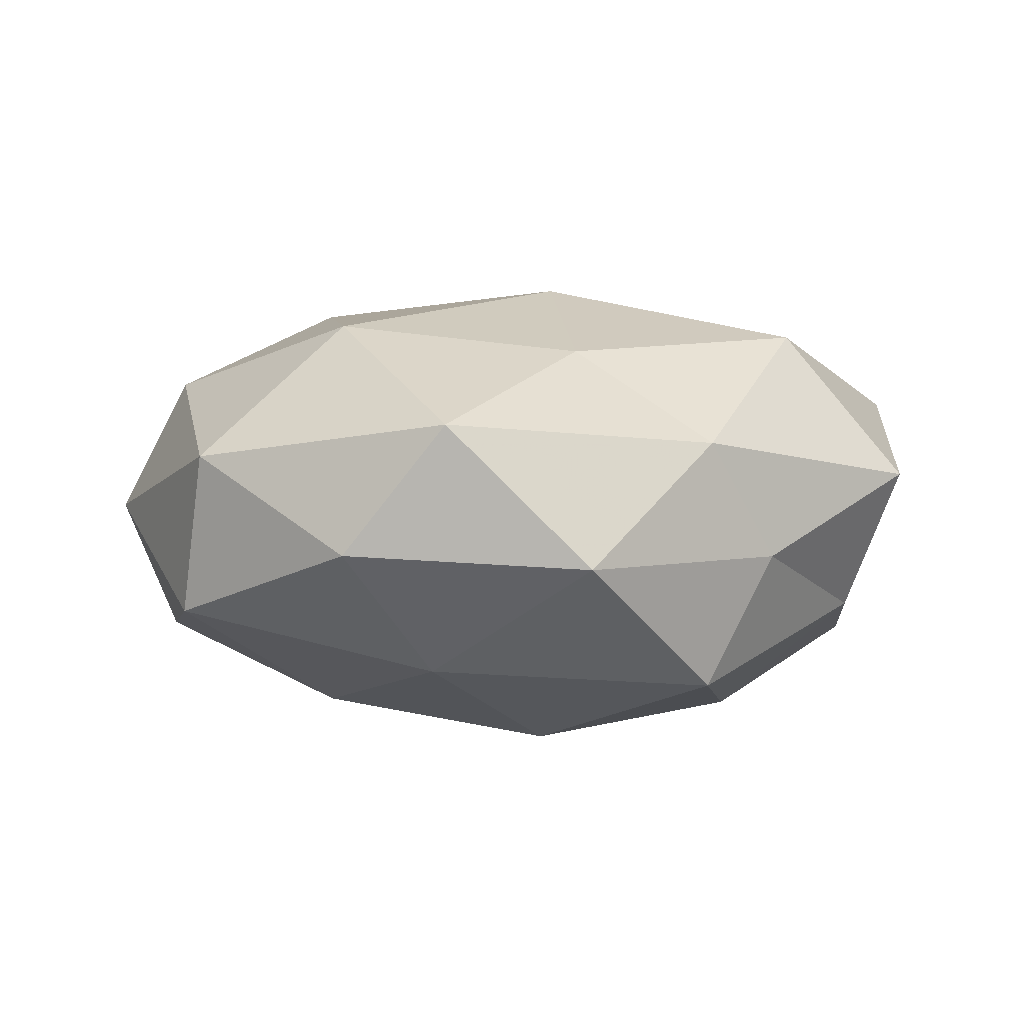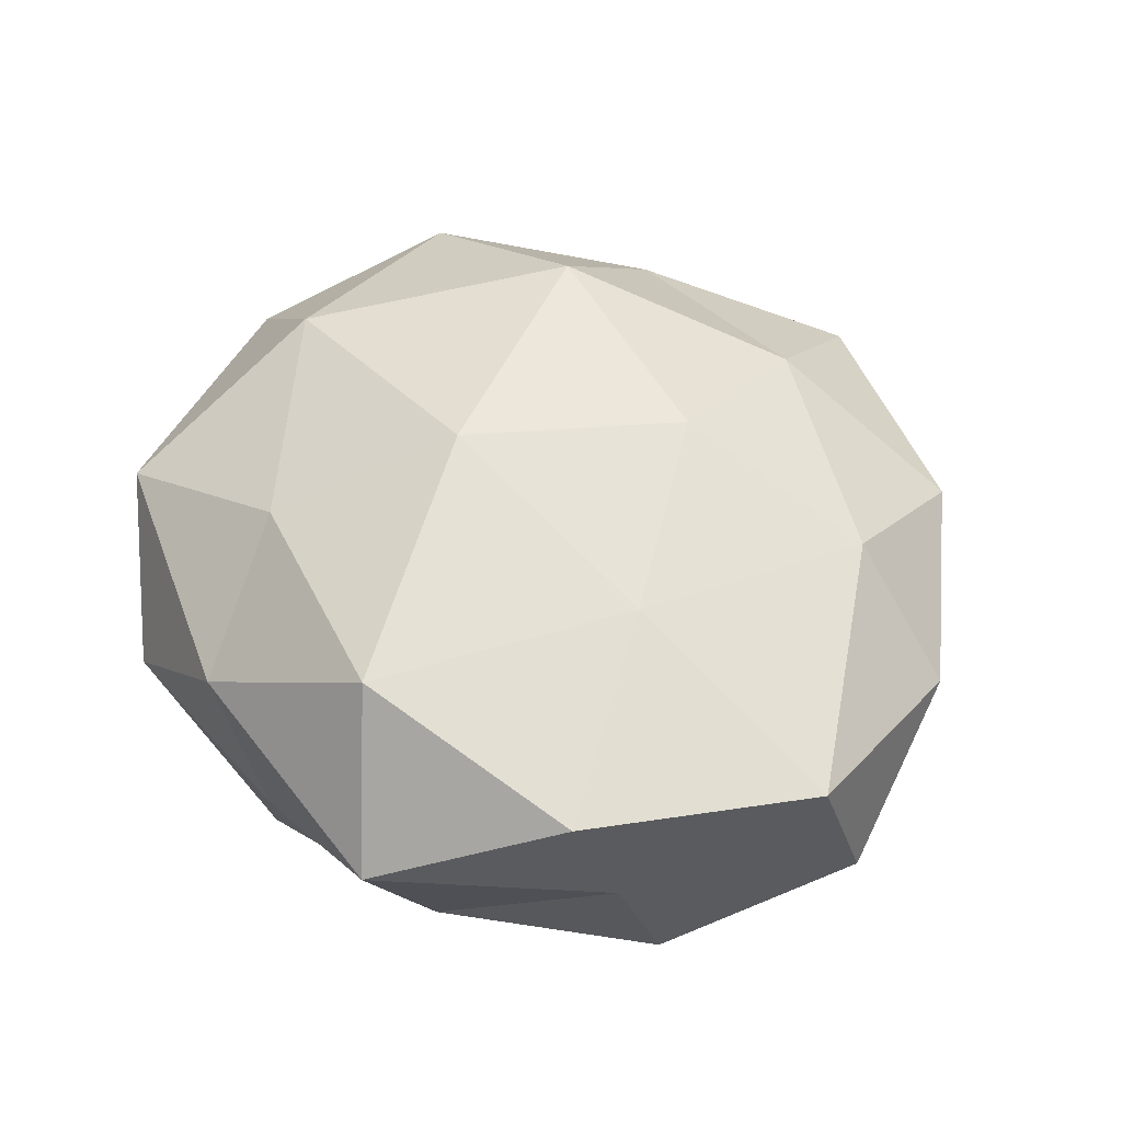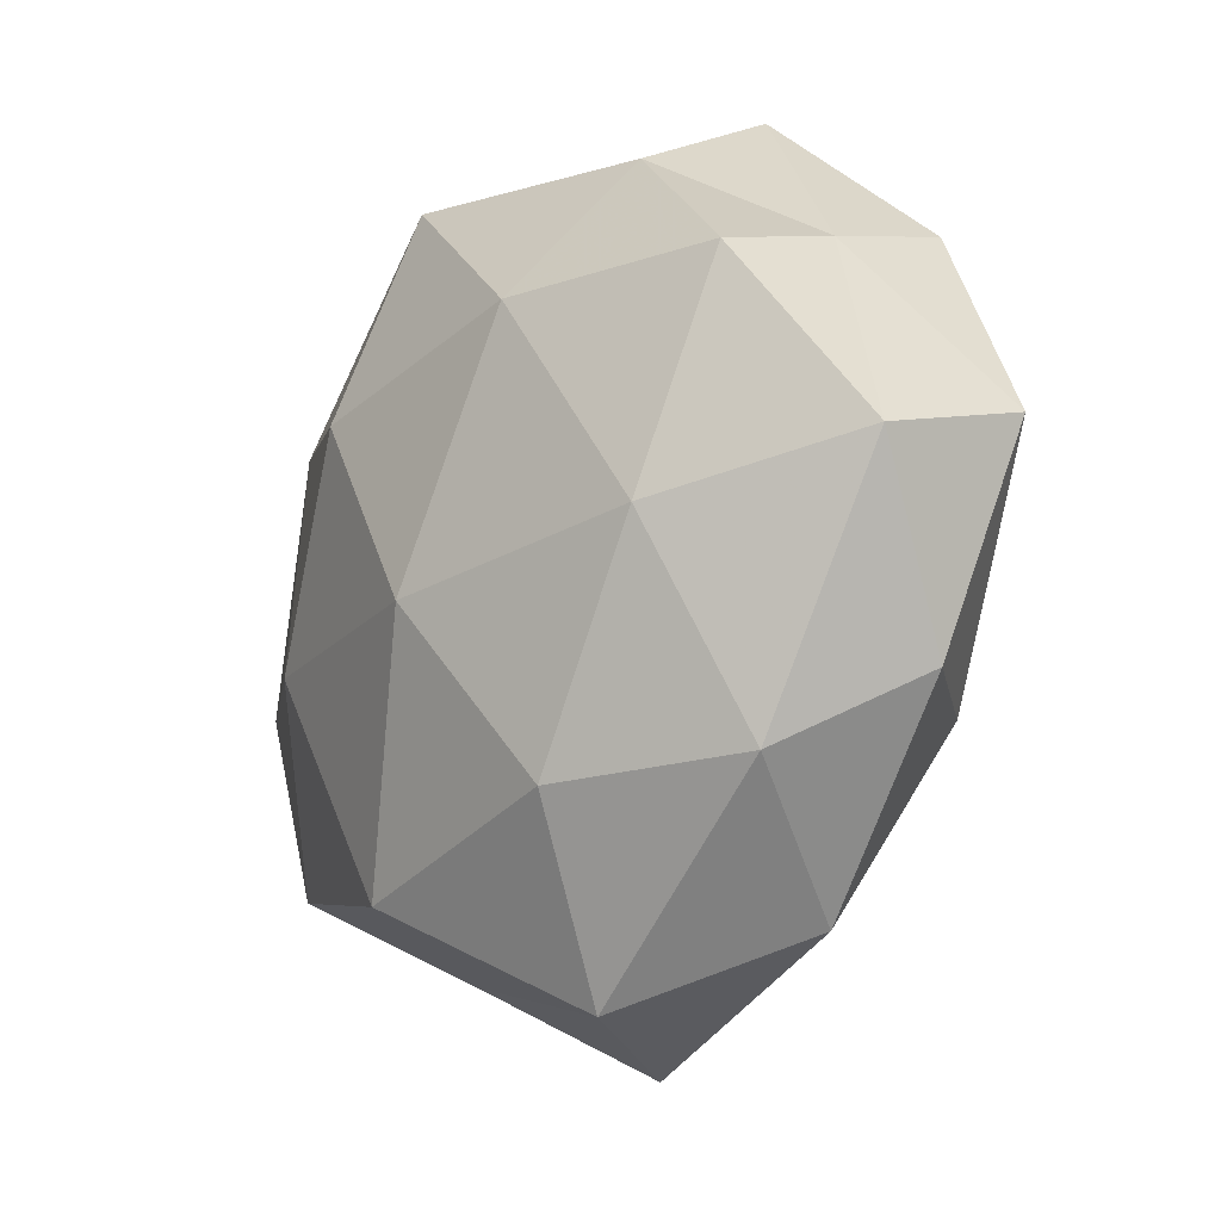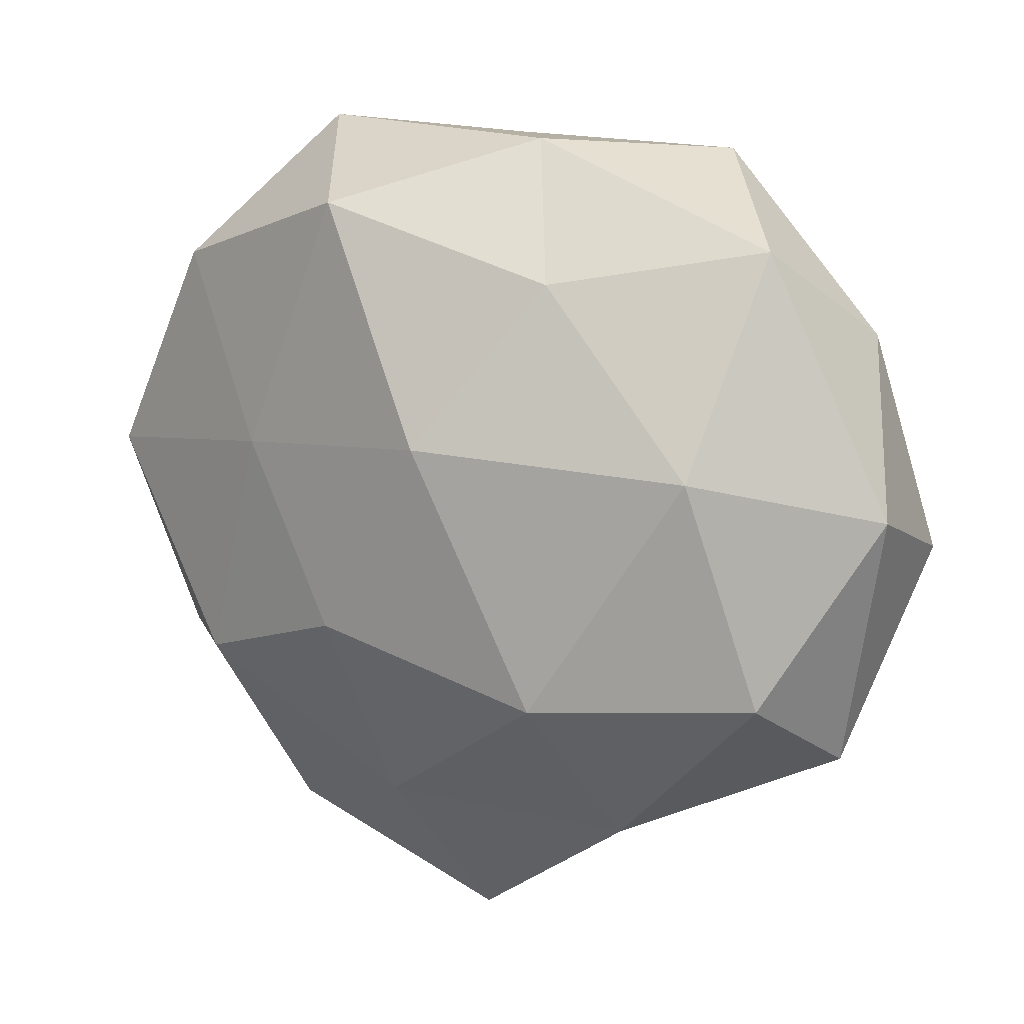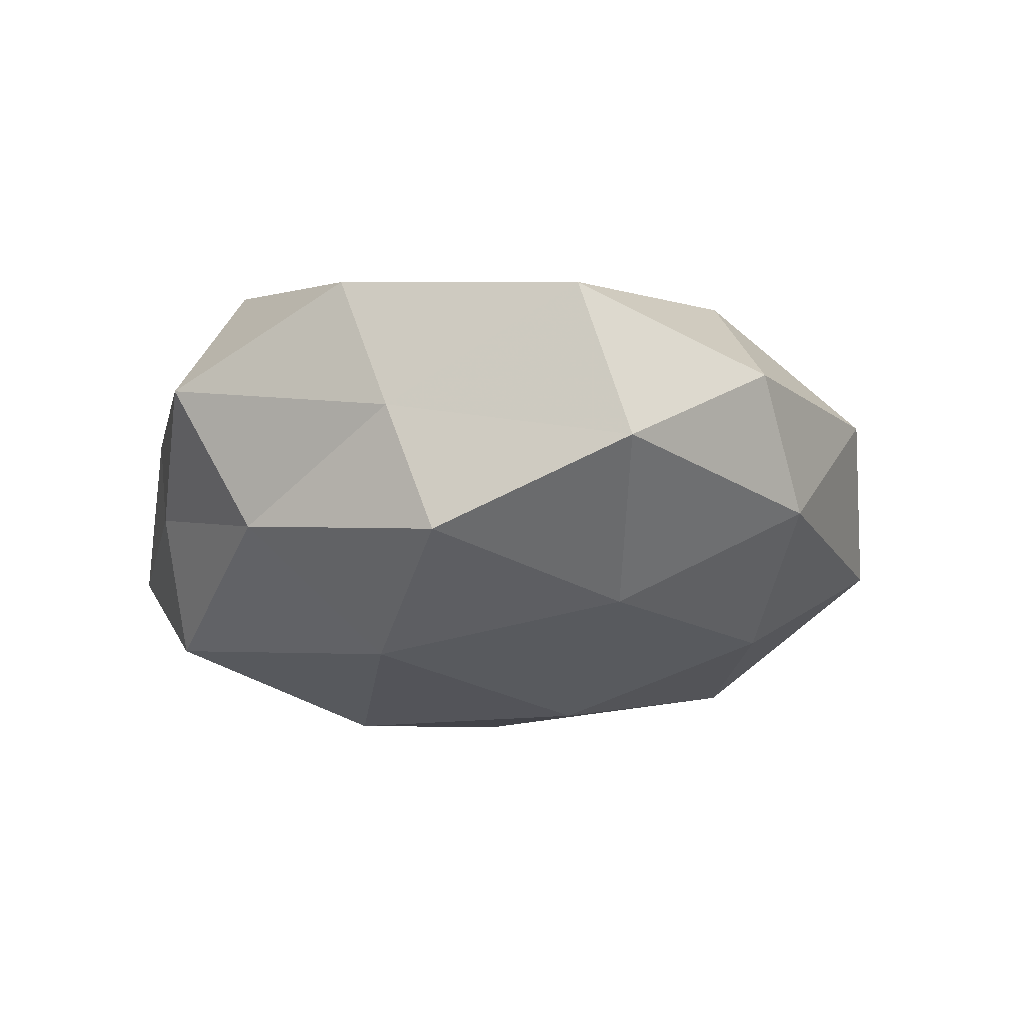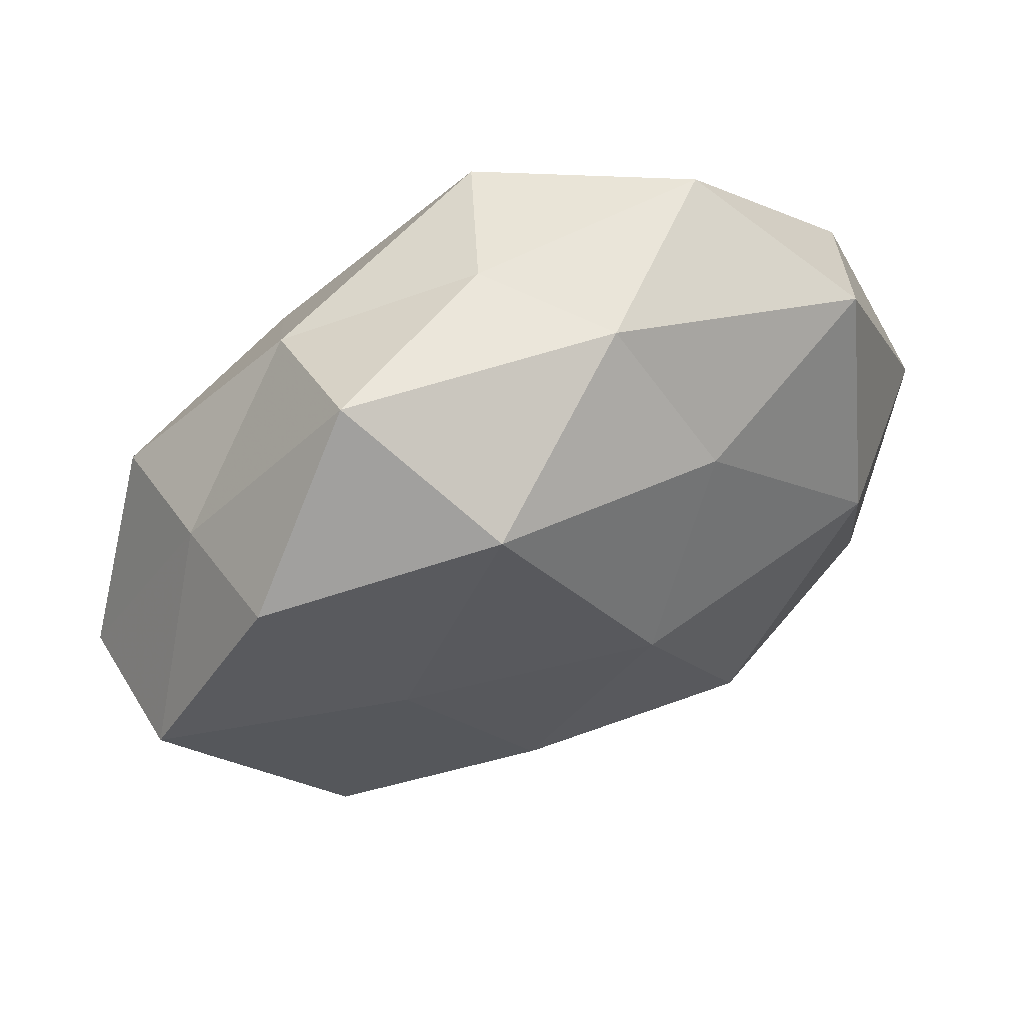
<metadata>
{"format":"obj","ext":"obj","renderer":"f3d","projection":"perspective","resolution":1024,"background":"white","views":[{"elev":-0.4,"azim":139.9,"up":"+Z"},{"elev":50.3,"azim":-131.6,"up":"+Z"},{"elev":-19.9,"azim":-124.5,"up":"+Y"},{"elev":11.0,"azim":31.0,"up":"+Y"},{"elev":-17.0,"azim":-106.1,"up":"+Z"},{"elev":61.9,"azim":-26.5,"up":"+Y"}]}
</metadata>
<code>
v -0.01945 0.01981 -0.02588
v 0.004613 0.04116 -0.02138
v -0.04192 0.02477 -0.000628
v -0.01963 -0.03067 -0.02111
v -0.01326 0.0378 0.02277
v 0.03577 0.007722 0.02347
v -0.01146 -0.01361 0.02717
v 0.01559 0.02903 0.02004
v -0.01196 -0.05038 -0.008893
v 0.04663 0.02256 -0.005236
v -0.04358 0.01931 -0.0162
v 0.02628 -0.007876 -0.02479
v -0.0003677 -0.05336 0.00691
v -0.03552 -0.006578 -0.02115
v 0.03242 0.02161 -0.01946
v -0.03453 -0.02066 0.01952
v 0.0535 0.00231 0.006849
v 0.01768 -0.02035 0.02776
v 0.02208 -0.03842 0.01267
v 0.02642 0.04412 -0.006834
v -0.03988 0.03016 0.01536
v -0.02875 -0.0429 0.007159
v 0.01029 -0.0366 -0.02194
v 0.003099 0.009889 0.02996
v -0.02427 0.03802 -0.01193
v -0.005838 -0.009302 -0.02938
v 0.01834 -0.04138 -0.004004
v -0.0552 -0.00173 -0.006285
v 0.05183 -0.003896 -0.01234
v 0.0372 -0.02969 -0.01496
v 0.008055 0.04542 0.008338
v -0.002236 0.0456 -0.005439
v -0.006652 -0.03569 0.01922
v 0.009617 0.01541 -0.02919
v -0.05404 0.004393 0.01264
v 0.04603 -0.02838 0.001206
v 0.04216 -0.01938 0.01716
v 0.03955 0.03317 0.01005
v -0.04839 -0.02155 0.005558
v -0.02387 0.04778 0.005034
v -0.02585 0.007477 0.02234
v -0.03873 -0.02976 -0.008759
f 11 1 14
f 2 20 15
f 15 20 10
f 22 9 13
f 23 9 4
f 24 8 5
f 6 8 24
f 6 24 18
f 18 24 7
f 25 2 1
f 11 25 1
f 11 3 25
f 1 26 14
f 14 26 4
f 4 26 23
f 26 12 23
f 27 13 9
f 19 13 27
f 27 9 23
f 11 28 3
f 11 14 28
f 10 29 15
f 29 12 15
f 17 29 10
f 23 12 30
f 30 27 23
f 29 30 12
f 31 5 8
f 2 32 20
f 25 32 2
f 31 20 32
f 33 7 16
f 18 7 33
f 19 33 13
f 18 33 19
f 13 33 22
f 33 16 22
f 1 2 34
f 34 2 15
f 15 12 34
f 1 34 26
f 26 34 12
f 3 35 21
f 28 35 3
f 19 27 36
f 36 29 17
f 36 27 30
f 36 30 29
f 37 17 6
f 37 6 18
f 37 18 19
f 37 36 17
f 37 19 36
f 6 38 8
f 17 38 6
f 17 10 38
f 38 10 20
f 8 38 31
f 38 20 31
f 22 16 39
f 35 39 16
f 28 39 35
f 3 21 40
f 40 21 5
f 3 40 25
f 40 5 31
f 25 40 32
f 32 40 31
f 41 16 7
f 41 5 21
f 24 5 41
f 7 24 41
f 35 16 41
f 21 35 41
f 42 4 9
f 14 4 42
f 42 9 22
f 14 42 28
f 39 42 22
f 28 42 39

</code>
